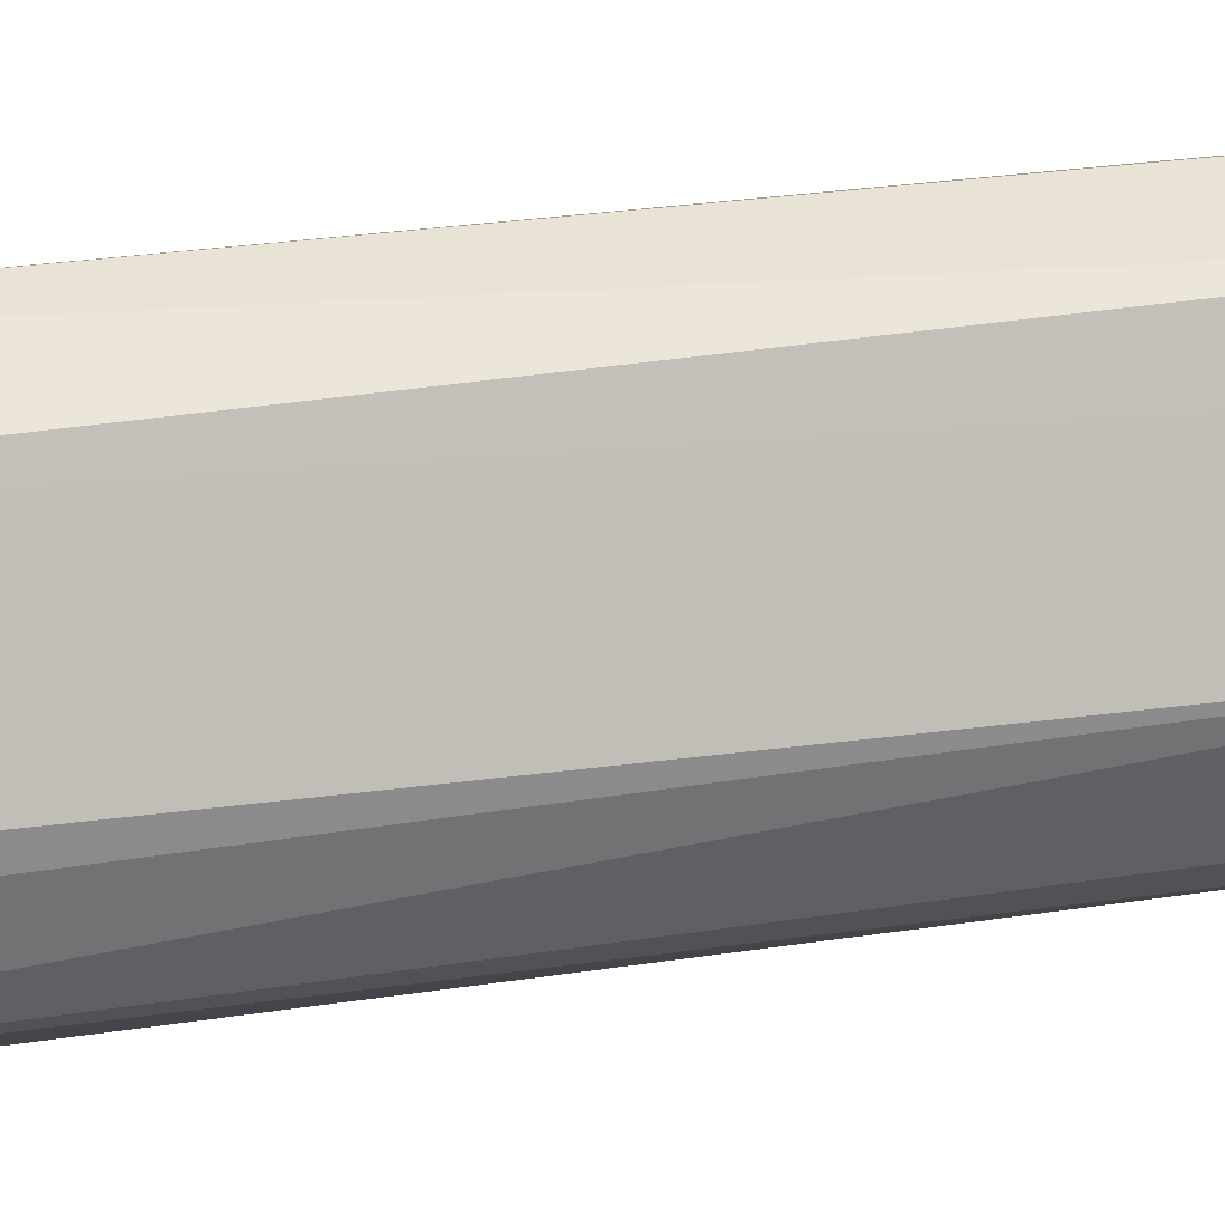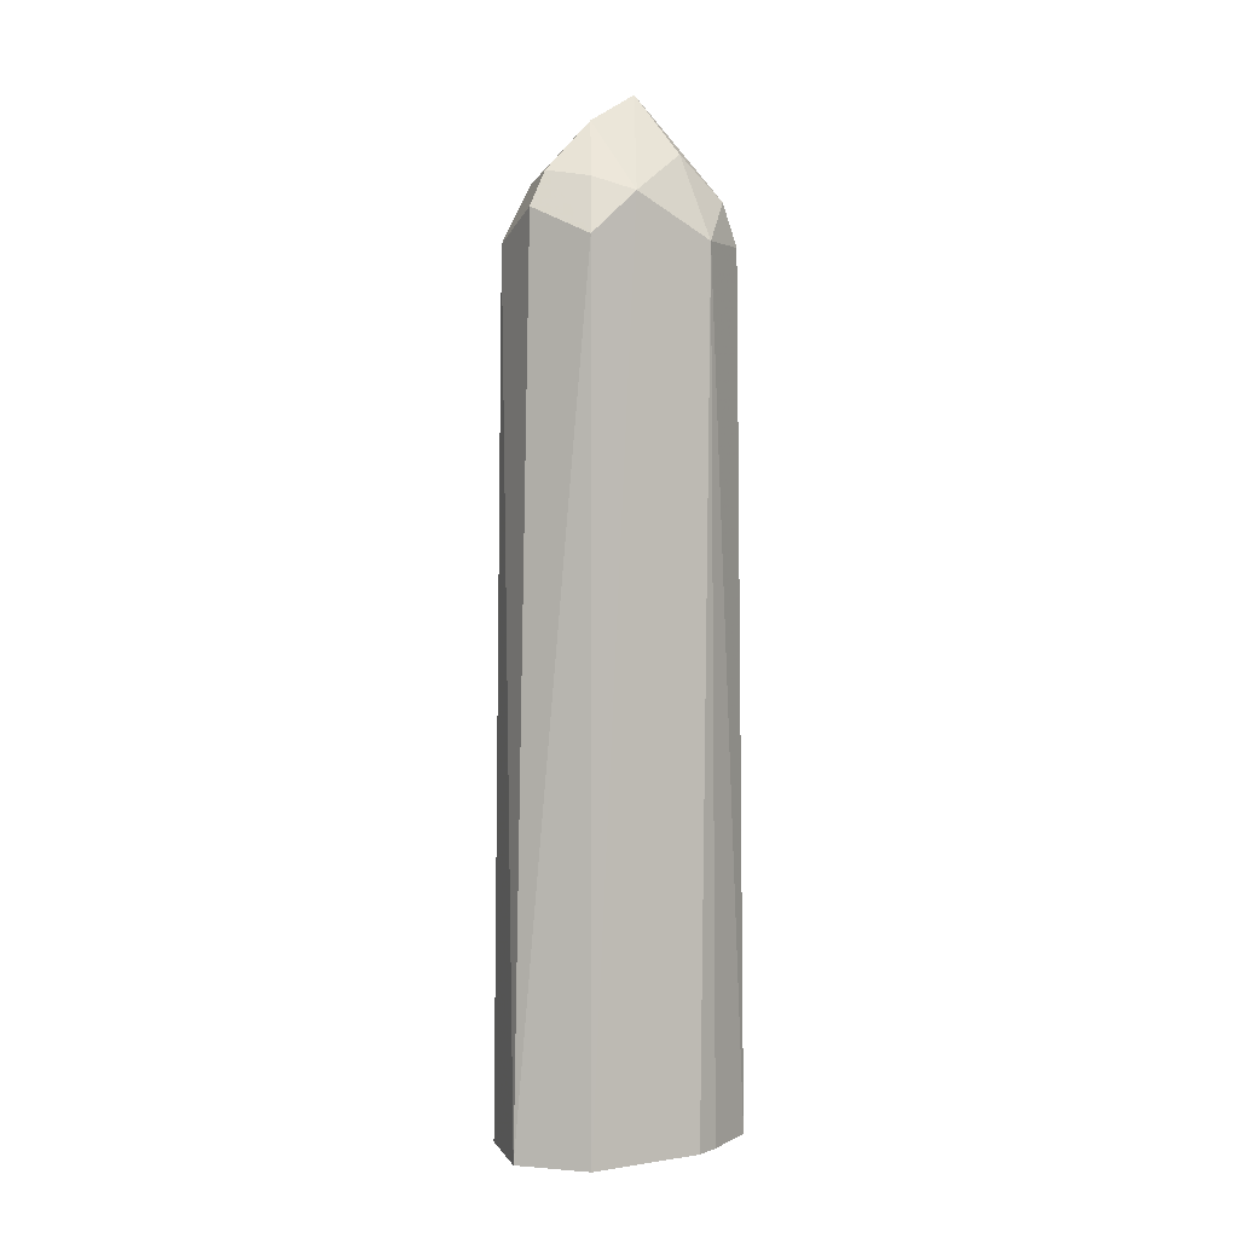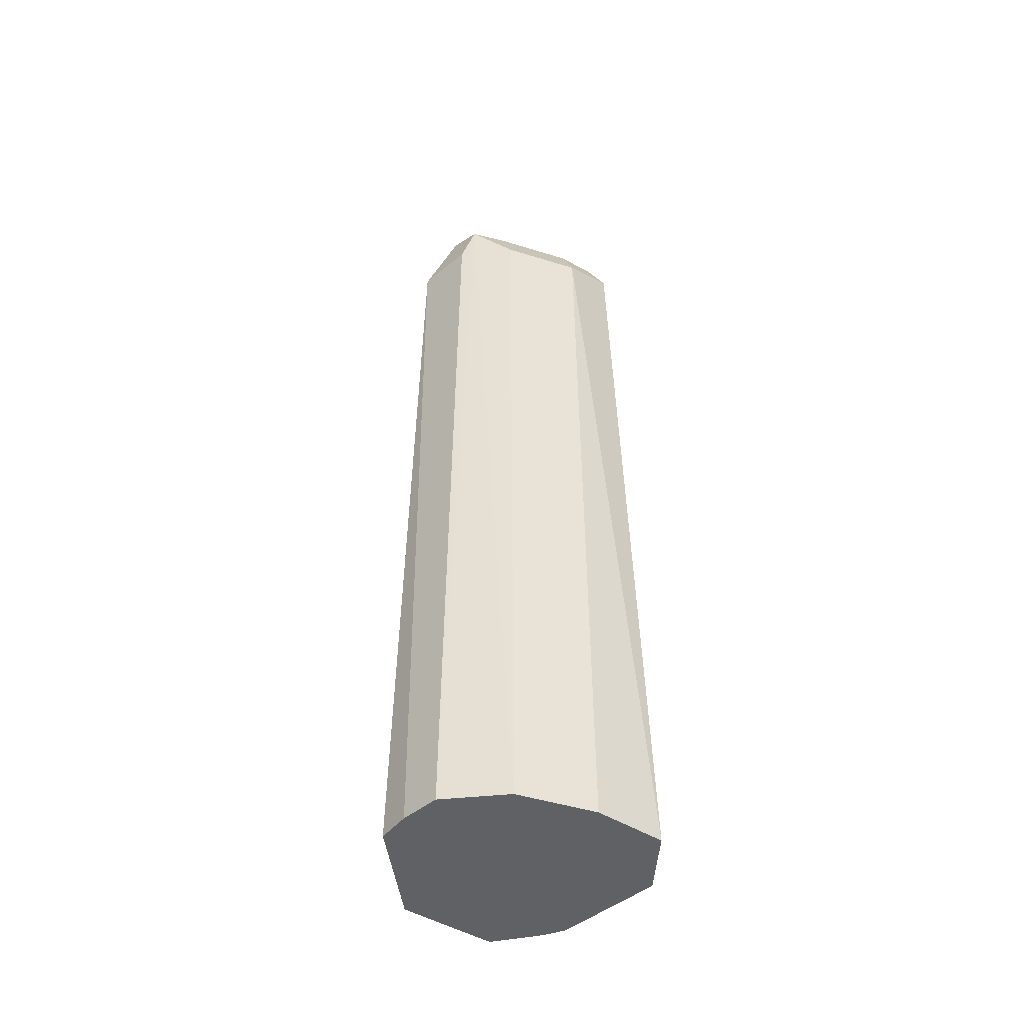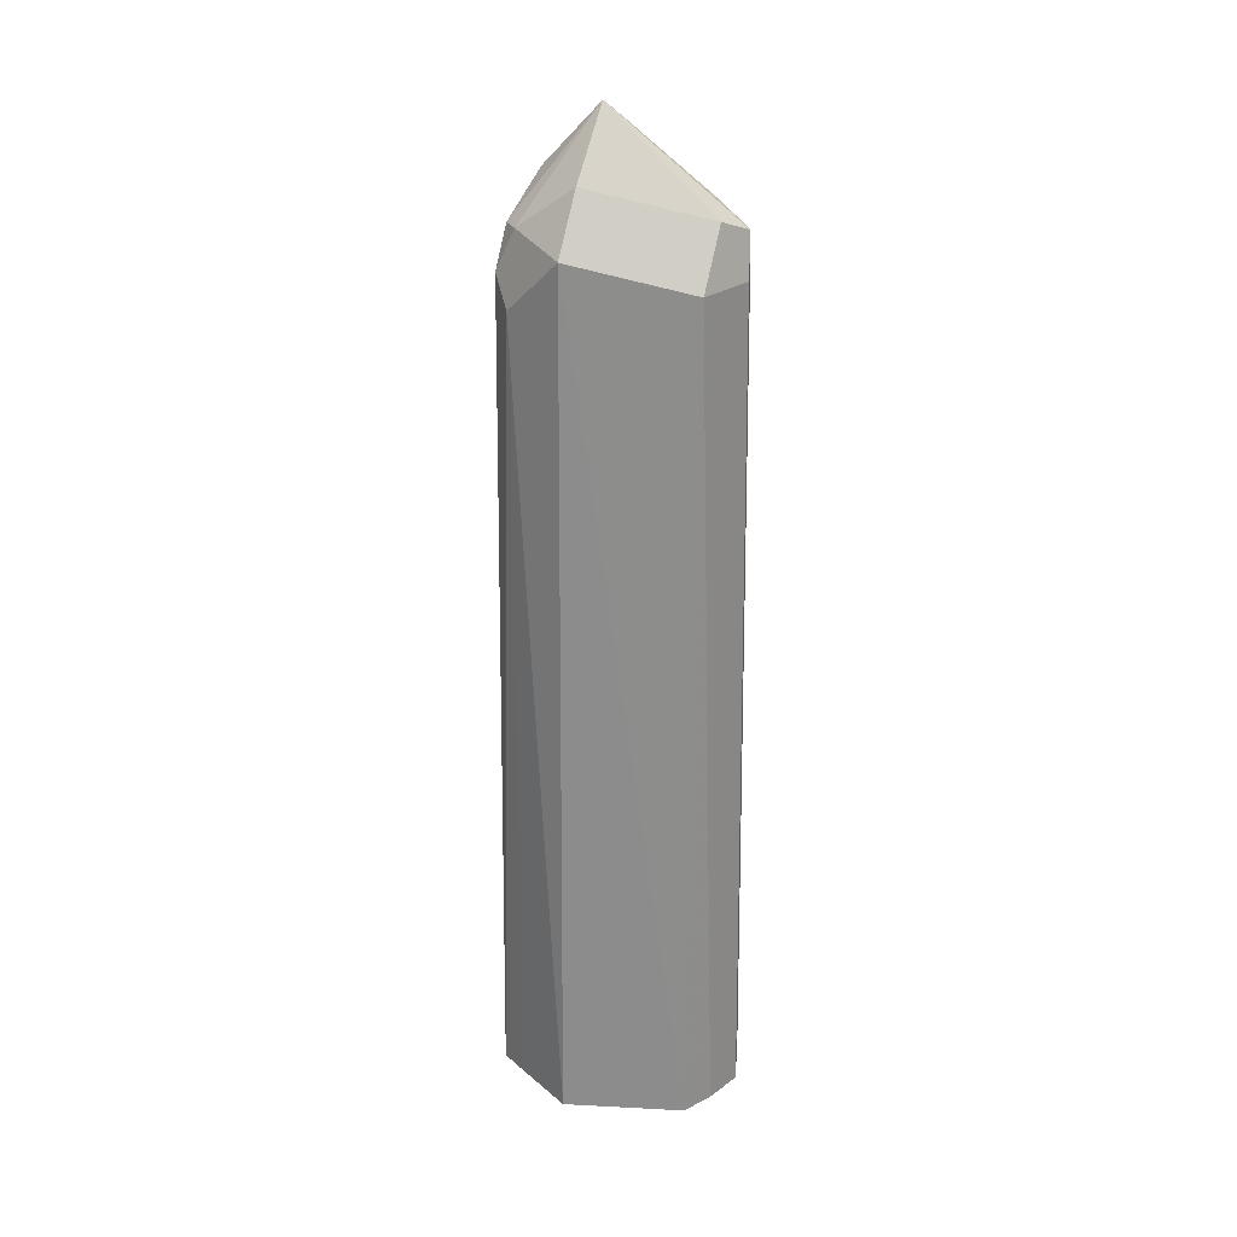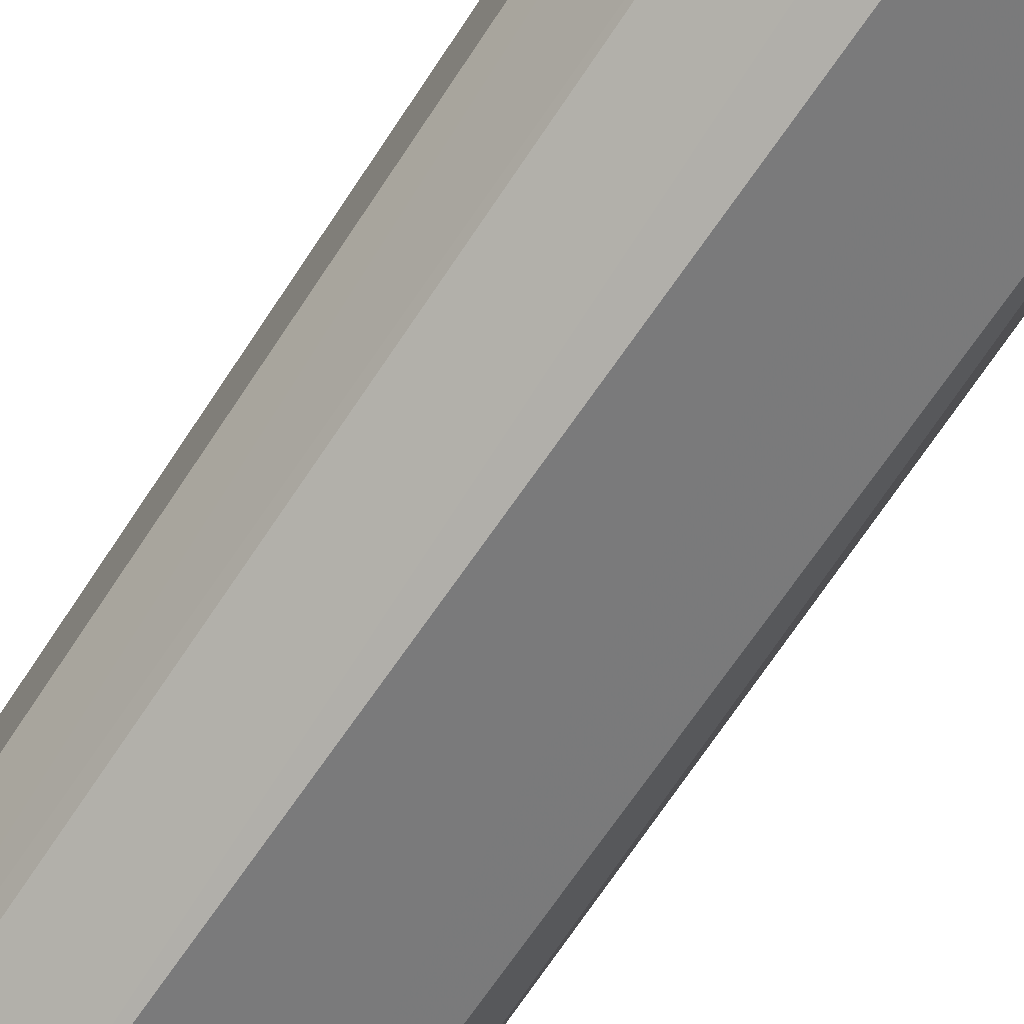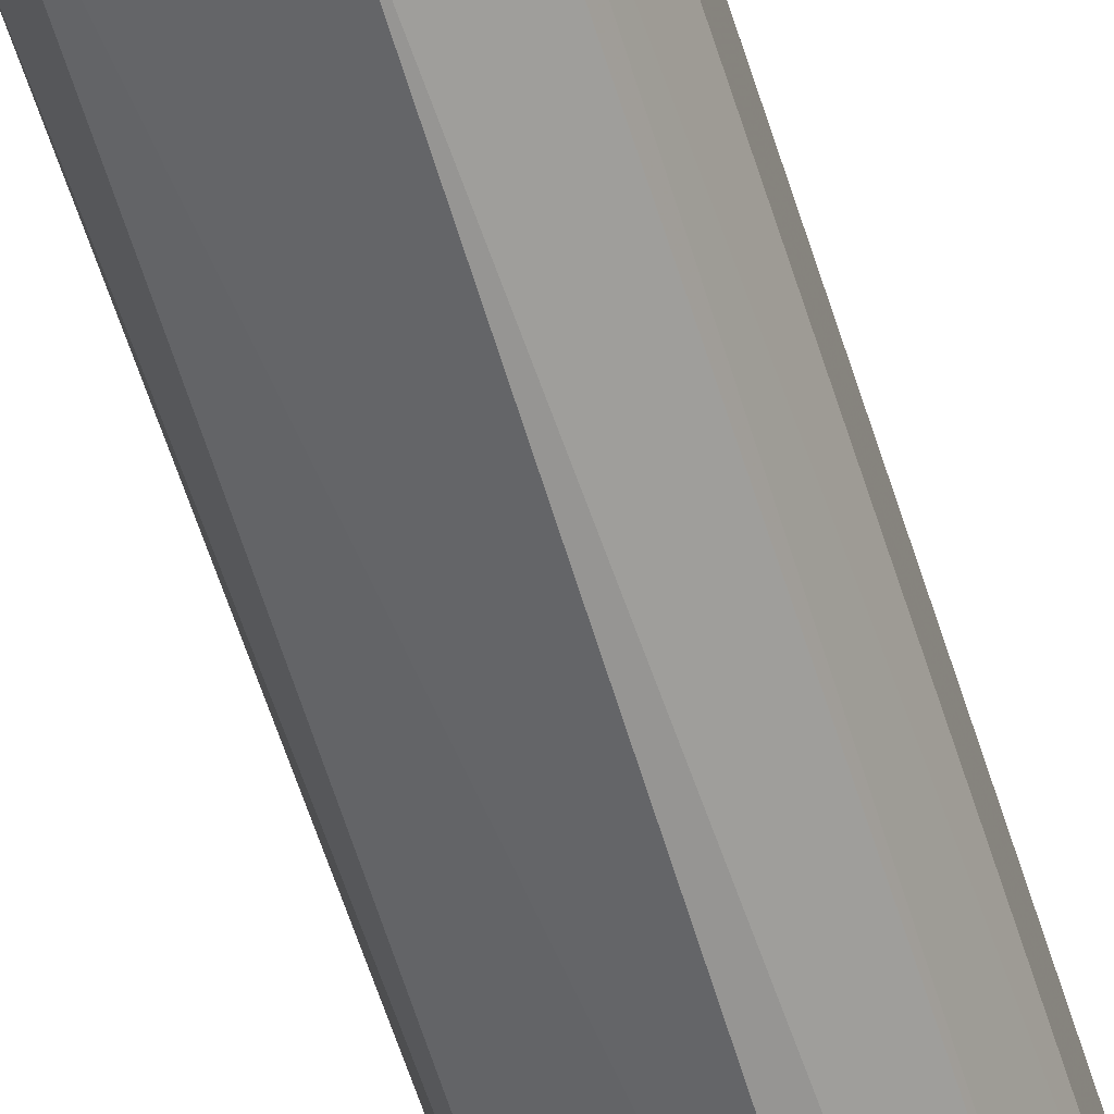
<metadata>
{"format":"obj","ext":"obj","renderer":"f3d","projection":"perspective","resolution":1024,"background":"white","views":[{"elev":67.9,"azim":82.6,"up":"+Z"},{"elev":3.4,"azim":-0.9,"up":"+Y"},{"elev":-45.7,"azim":-109.8,"up":"+Y"},{"elev":25.9,"azim":157.8,"up":"+Y"},{"elev":-73.9,"azim":-34.3,"up":"+Z"},{"elev":-62.2,"azim":-162.5,"up":"+Z"}]}
</metadata>
<code>
v 0.1474 0.4371 0.6133
v 0.1291 0.4371 0.6079
v 0.1732 0.4371 0.6004
v 0.1579 0.6634 0.6055
v 0.1474 0.6528 0.6107
v 0.1238 0.4371 0.5897
v 0.1334 0.6599 0.6037
v 0.1264 0.6528 0.5897
v 0.1772 0.4371 0.5958
v 0.1755 0.6528 0.5967
v 0.1685 0.6739 0.5897
v 0.1579 0.6844 0.5844
v 0.1474 0.6818 0.5897
v 0.1474 0.6669 0.6037
v 0.1369 0.6686 0.6002
v 0.1238 0.4371 0.5686
v 0.1334 0.6669 0.5897
v 0.1264 0.6528 0.5686
v 0.1848 0.4371 0.5841
v 0.1825 0.6528 0.5826
v 0.179 0.6634 0.5844
v 0.1579 0.6897 0.5791
v 0.1334 0.6669 0.5686
v 0.1282 0.4371 0.5597
v 0.1316 0.6634 0.5581
v 0.1825 0.4371 0.5756
v 0.1825 0.6458 0.5756
v 0.1755 0.6599 0.5616
v 0.179 0.6634 0.5791
v 0.1404 0.6669 0.5546
v 0.1685 0.6739 0.5686
v 0.1319 0.4371 0.5523
v 0.1474 0.6528 0.5475
v 0.1334 0.6528 0.5546
v 0.1779 0.4371 0.5592
v 0.1579 0.6634 0.5581
v 0.15 0.4371 0.545
v 0.1414 0.4371 0.5475
f 22 25 23
f 22 30 25
f 21 29 22
f 20 29 21
f 20 28 29
f 20 27 28
f 19 27 20
f 19 26 27
f 13 15 14
f 16 25 24
f 16 18 25
f 13 17 15
f 13 23 17
f 13 22 23
f 12 22 13
f 18 23 25
f 22 29 31
f 33 37 38
f 24 25 32
f 11 21 22
f 32 33 38
f 32 34 33
f 30 36 33
f 30 31 36
f 28 37 33
f 28 35 37
f 28 31 29
f 28 36 31
f 28 33 36
f 27 35 28
f 26 35 27
f 25 34 32
f 25 33 34
f 25 30 33
f 22 31 30
f 11 22 12
f 6 18 16
f 10 21 11
f 2 5 7
f 1 5 2
f 1 4 5
f 1 3 4
f 1 9 3
f 1 19 9
f 2 7 8
f 1 26 19
f 1 37 35
f 1 38 37
f 1 32 38
f 1 16 24
f 1 6 16
f 1 2 6
f 1 35 26
f 2 8 6
f 1 24 32
f 3 10 4
f 3 9 10
f 10 20 21
f 9 19 10
f 8 23 18
f 8 17 23
f 7 17 8
f 7 15 17
f 10 19 20
f 5 15 7
f 5 14 15
f 4 10 11
f 4 14 5
f 4 13 14
f 4 12 13
f 6 8 18
f 4 11 12

</code>
